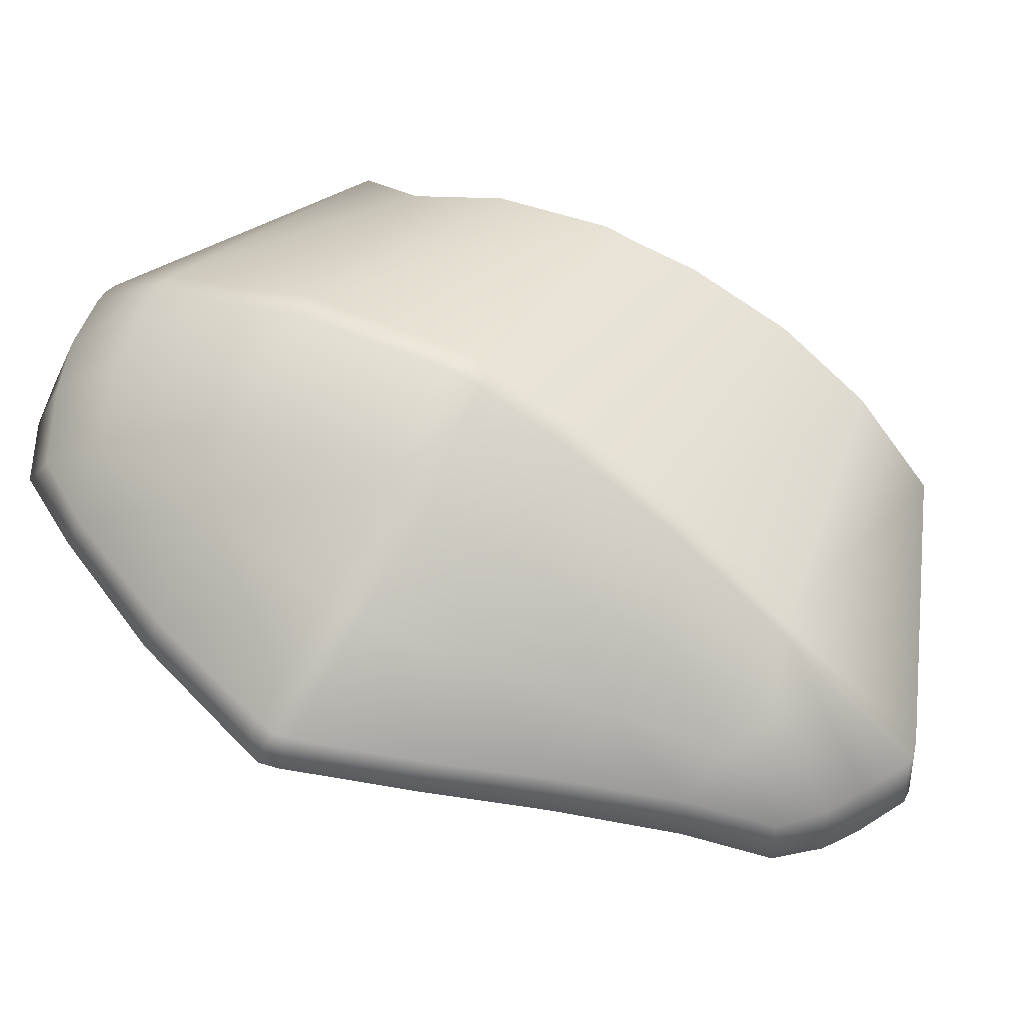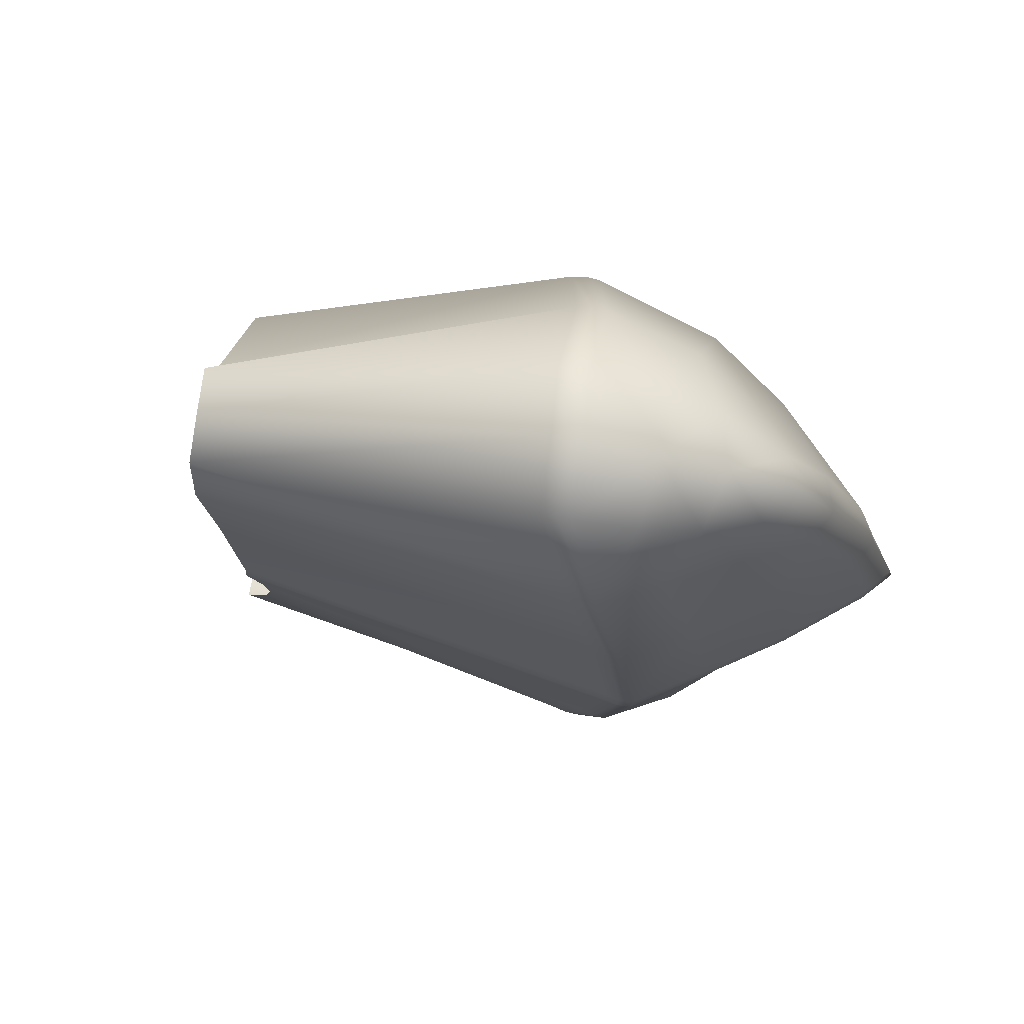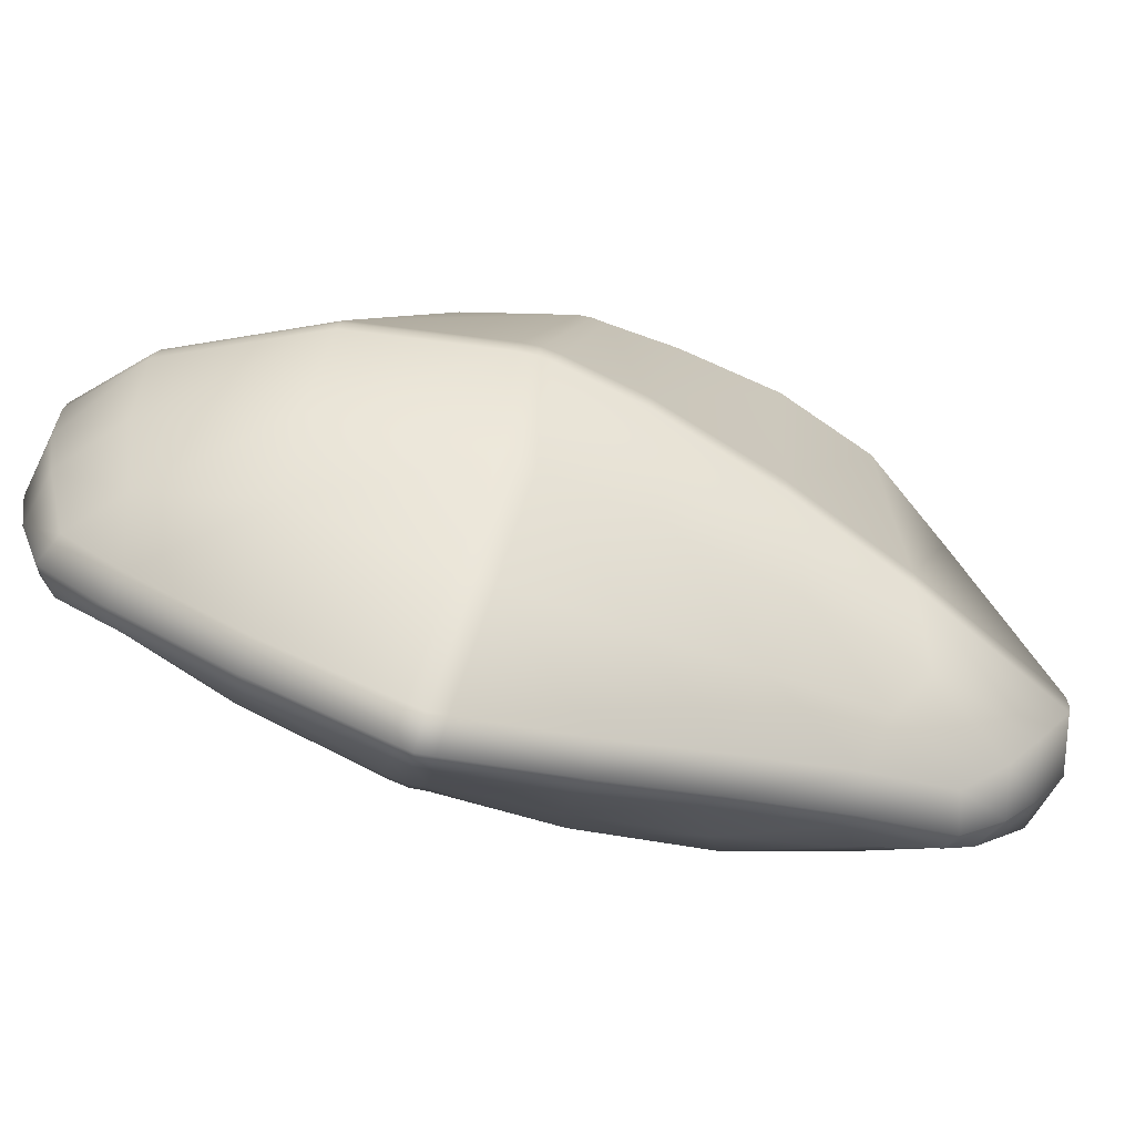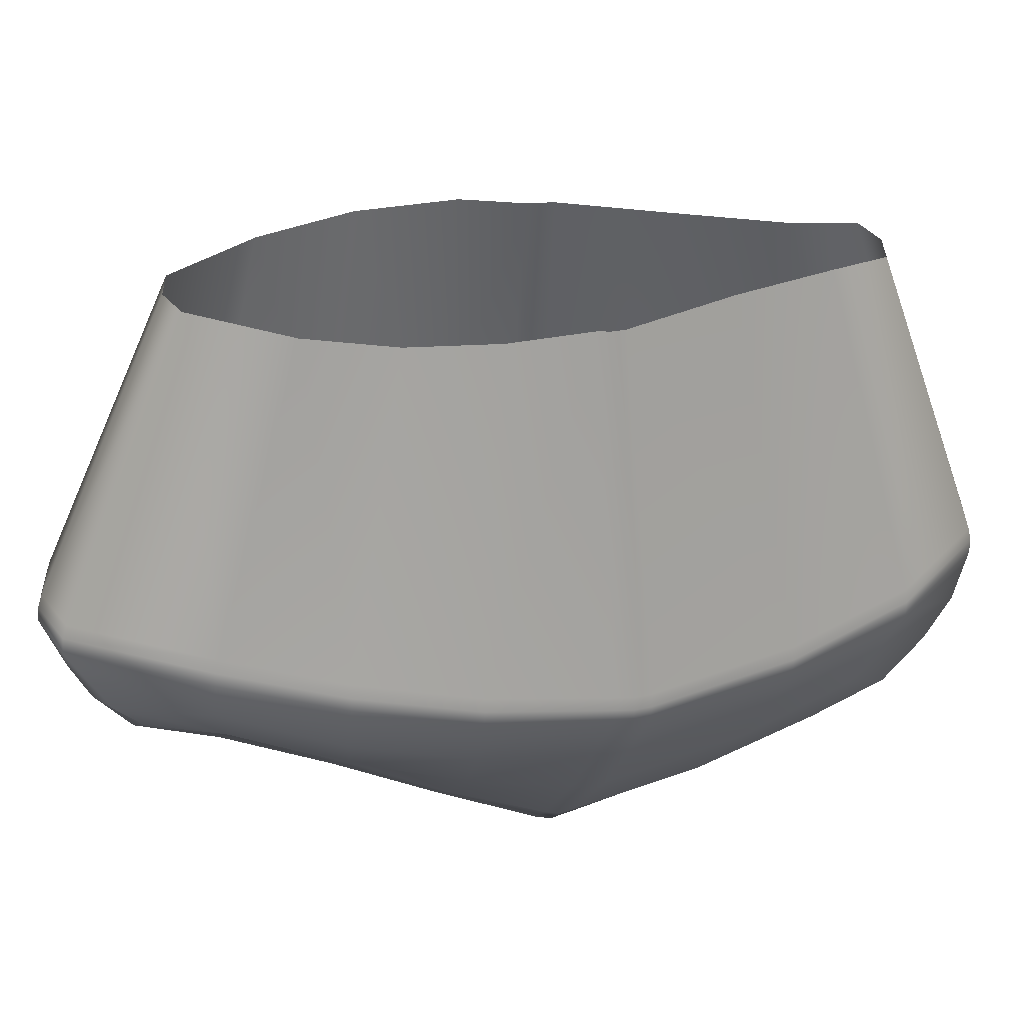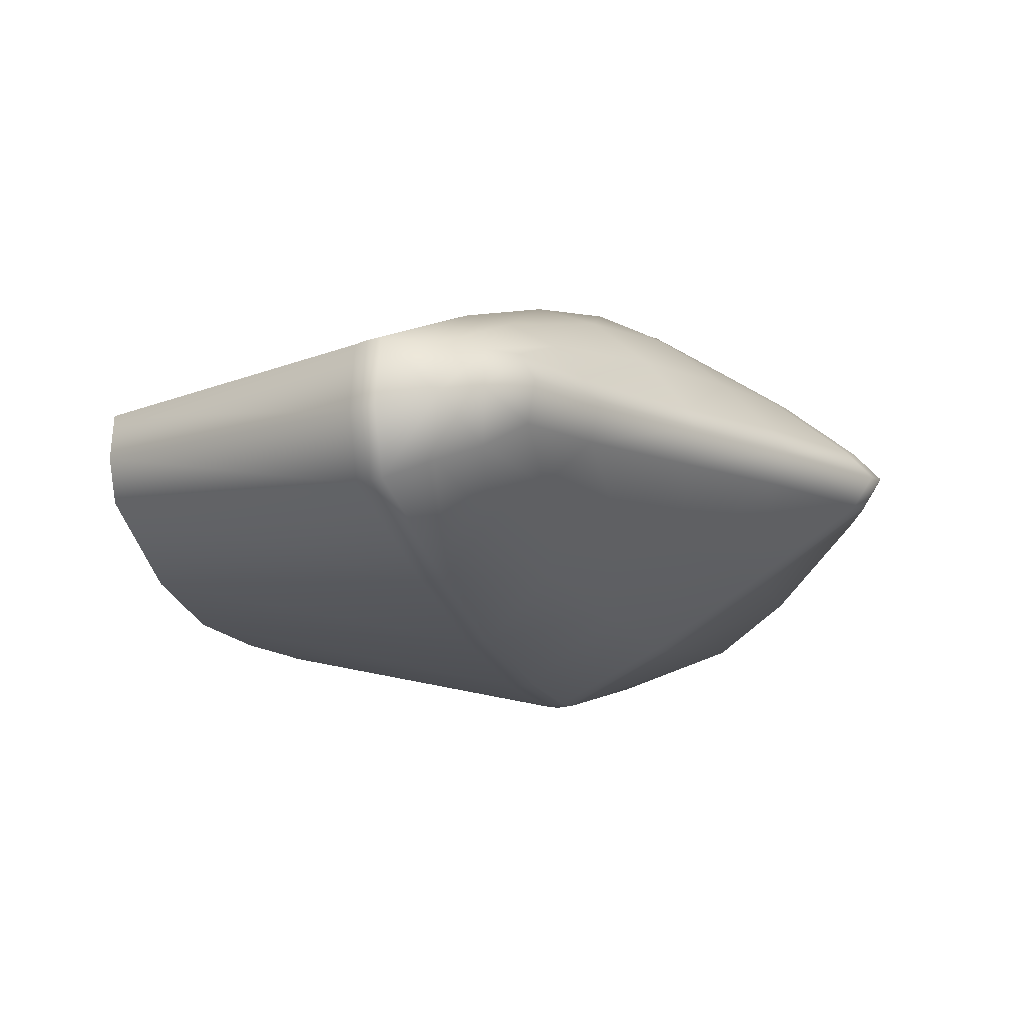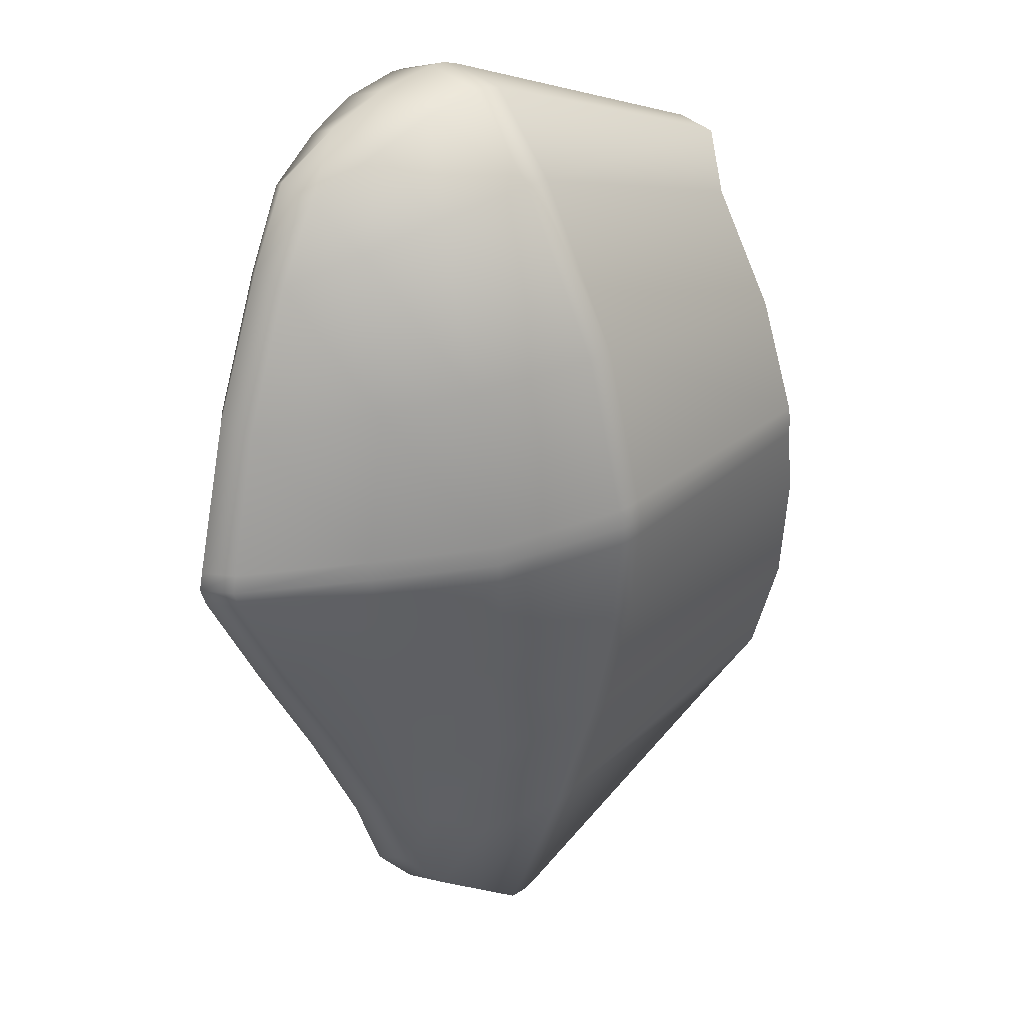
<metadata>
{"format":"obj","ext":"obj","renderer":"f3d","projection":"perspective","resolution":1024,"background":"white","views":[{"elev":39.4,"azim":138.0,"up":"+Y"},{"elev":3.8,"azim":18.7,"up":"+Y"},{"elev":14.4,"azim":118.1,"up":"+Y"},{"elev":-52.1,"azim":-74.2,"up":"+Y"},{"elev":-79.8,"azim":-2.0,"up":"+Z"},{"elev":3.0,"azim":132.7,"up":"+Z"}]}
</metadata>
<code>
g Turtle_Shield_04_L_06
v -0.004417 -0.008366 0.007669
v -0.003794 -0.008104 0.009172
v 0.03504 -0.02122 0.001433
v 0.03425 -0.02156 -0.0005275
v 0.02769 -0.02484 -0.01343
v -0.006742 -0.01027 -0.001581
v -0.01038 -0.01215 -0.01152
v 0.03557 -0.02211 -0.0009048
v 0.03636 -0.02177 0.001056
v 0.02048 -0.02651 -0.02604
v -0.01526 -0.01364 -0.02096
v 0.02897 -0.02545 -0.01393
v 0.03694 -0.02233 -0.001409
v 0.03773 -0.02199 0.000552
v 0.04489 -0.01875 -0.003573
v 0.013 -0.02674 -0.03863
v -0.02216 -0.01474 -0.03088
v 0.02175 -0.02714 -0.02661
v 0.03034 -0.02574 -0.01443
v 0.04397 -0.01914 -0.005477
v 0.05263 -0.01521 -0.008315
v 0.01425 -0.02735 -0.03926
v 0.02312 -0.02749 -0.02709
v 0.03739 -0.02335 -0.01733
v 0.0516 -0.01565 -0.01012
v 0.06021 -0.01078 -0.01376
v 0.01561 -0.02774 -0.03974
v 0.02896 -0.02633 -0.02954
v 0.04418 -0.01912 -0.02055
v 0.05903 -0.01123 -0.01535
v 0.06308 -0.008344 -0.01568
v 0.01992 -0.02718 -0.04159
v 0.03468 -0.02262 -0.03147
v 0.04924 -0.0149 -0.02433
v 0.06189 -0.008783 -0.01724
v 0.06127 -0.004982 -0.01594
v 0.05079 -0.01272 -0.02665
v 0.06009 -0.005426 -0.01753
v 0.05023 0.004553 -0.01468
v 0.03926 -0.01788 -0.03263
v 0.02464 -0.02511 -0.04217
v 0.04917 0.003947 -0.01642
v 0.03954 0.01335 -0.01323
v 0.03981 -0.01633 -0.03565
v 0.02748 -0.02205 -0.04222
v 0.04959 -0.009137 -0.02661
v 0.03857 0.01263 -0.01501
v 0.0287 0.02146 -0.009365
v 0.02927 -0.02002 -0.04507
v 0.02097 -0.02509 -0.05024
v 0.03887 -0.01243 -0.03541
v 0.04057 -0.001364 -0.02647
v 0.02861 -0.01575 -0.04467
v 0.03209 -0.006306 -0.03601
v 0.03218 0.006544 -0.02596
v 0.02786 0.02068 -0.01117
v 0.0175 -0.02568 -0.05221
v 0.0265 0.02104 -0.01071
v 0.02735 0.02181 -0.00891
v 0.01256 -0.02611 -0.05319
v 0.01323 -0.02176 -0.05662
v 0.007447 -0.02669 -0.05394
v 0.01768 -0.02238 -0.05539
v 0.006092 -0.02628 -0.05345
v 0.02513 0.02107 -0.01016
v 0.02598 0.02184 -0.008353
v -0.004891 0.01959 0.002004
v -0.005555 0.01901 0.000616
v 0.02144 0.01688 -0.01814
v -0.009793 0.01612 -0.006145
v -0.0142 0.01125 -0.01672
v 0.02276 0.01677 -0.01881
v 0.01639 0.008856 -0.03065
v -0.0177 0.004534 -0.02631
v 0.02412 0.0164 -0.01929
v 0.01767 0.008685 -0.03138
v 0.01174 -0.0002346 -0.0426
v -0.02156 -0.005767 -0.03388
v 0.01903 0.008306 -0.03186
v 0.005641 -0.01275 -0.05697
v -0.02223 -0.01052 -0.03345
v 0.01298 -0.0004946 -0.04336
v 0.02529 -0.0004872 -0.03694
v 0.004747 -0.01969 -0.05638
v 0.006812 -0.01317 -0.05778
v 0.01434 -0.0008815 -0.04385
v 0.02399 -0.01133 -0.0458
v 0.004916 -0.02575 -0.05267
v 0.005903 -0.02018 -0.0572
v 0.008167 -0.01357 -0.05827
v 0.007249 -0.0206 -0.05771
v 0.01856 -0.00814 -0.0476
v 0.01308 -0.01527 -0.05683
v 0.01771 -0.01662 -0.05547
v 0.02206 -0.01845 -0.05211
v 0.02255 -0.02287 -0.05238
v 0.02598 0.02184 -0.008353
v -0.004348 0.01989 0.003527
v -0.004891 0.01959 0.002004
v 0.0267 0.02221 -0.006375
v 0.02807 0.02218 -0.006933
v 0.02735 0.02181 -0.00891
v 0.03379 0.0242 0.009637
v 0.0006417 0.01998 0.01586
v 0.002735 0.01502 0.02916
v 0.02943 0.02182 -0.007387
v 0.0287 0.02146 -0.009365
v 0.03954 0.01335 -0.01323
v 0.03522 0.02419 0.009219
v 0.03991 0.02073 0.02765
v 0.0045 0.0148 0.03617
v 0.04014 0.01378 -0.01121
v 0.05023 0.004553 -0.01468
v 0.0366 0.02383 0.008779
v 0.04137 0.02068 0.02737
v 0.04123 0.01502 0.03767
v 0.004683 0.01049 0.03834
v 0.04818 0.01778 0.005329
v 0.05072 0.005081 -0.01269
v 0.06127 -0.004982 -0.01594
v 0.04276 0.02035 0.02692
v 0.0427 0.01482 0.03756
v 0.0416 0.008728 0.04082
v 0.003898 0.005626 0.03847
v 0.05116 0.0161 0.02321
v 0.0549 0.01095 0.003011
v 0.06155 -0.004357 -0.01403
v 0.06308 -0.008344 -0.01568
v 0.04307 0.008476 0.04075
v 0.05659 0.01031 0.01952
v 0.06286 -6.495e-05 0.001141
v 0.06332 -0.007727 -0.01377
v 0.06021 -0.01078 -0.01376
v 0.06434 -0.003261 0.002125
v 0.06315 0.0008136 0.01769
v 0.06217 0.004137 0.01623
v 0.06049 -0.01016 -0.01184
v 0.05263 -0.01521 -0.008315
v 0.0603 0.006375 0.02495
v 0.05482 0.01087 0.03018
v 0.06181 -0.006037 0.00338
v 0.05315 -0.01451 -0.006374
v 0.04489 -0.01875 -0.003573
v 0.04555 -0.01799 -0.001669
v 0.03773 -0.02199 0.000552
v 0.05589 -0.008529 0.009561
v 0.04978 0.01301 0.03409
v 0.05076 0.00678 0.03712
v 0.04409 0.01448 0.03713
v 0.04447 0.008129 0.04034
v 0.04337 0.001067 0.04043
v 0.06073 -0.0023 0.01799
v 0.05636 0.005414 0.03279
v 0.0616 0.003437 0.02708
v 0.05886 -0.000552 0.02716
v 0.05523 -0.003833 0.02323
v 0.05385 -0.0002118 0.03305
v 0.04819 -0.01172 0.01528
v 0.04893 0.0001062 0.0373
v 0.04879 -0.006015 0.02805
v 0.03851 -0.02119 0.002378
v 0.04321 -0.007564 0.03182
v 0.04189 -0.01469 0.01831
v 0.03714 -0.02097 0.002878
v 0.03636 -0.02177 0.001056
v 0.04198 0.001419 0.04087
v 0.04181 -0.00723 0.03227
v 0.04051 -0.01438 0.01878
v 0.04051 0.001728 0.04095
v 0.04037 -0.006768 0.03246
v 0.001655 0.002108 0.03263
v 0.03912 -0.01384 0.01902
v -0.0007144 -0.001995 0.02223
v -0.003209 -0.007485 0.01058
v 0.03582 -0.02042 0.003256
v -0.003794 -0.008104 0.009172
v 0.03504 -0.02122 0.001433
g Turtle_Shield_04_L_06_0
f 3 2 1
f 4 3 1
f 4 1 5
f 1 6 5
f 5 6 7
f 3 4 8
f 9 3 8
f 10 5 7
f 7 11 10
f 4 5 12
f 8 4 12
f 9 8 13
f 14 9 13
f 14 13 15
f 11 16 10
f 11 17 16
f 5 10 18
f 12 5 18
f 8 12 19
f 13 8 19
f 13 20 15
f 15 20 21
f 10 16 22
f 18 10 22
f 12 18 23
f 19 12 23
f 19 24 13
f 24 20 13
f 20 25 21
f 21 25 26
f 18 22 27
f 23 18 27
f 23 28 19
f 28 24 19
f 20 24 29
f 25 20 29
f 25 30 26
f 26 30 31
f 27 32 23
f 32 28 23
f 24 28 33
f 29 24 33
f 25 29 34
f 30 25 34
f 30 35 31
f 36 31 35
f 37 35 30
f 34 37 30
f 38 36 35
f 35 37 38
f 36 38 39
f 34 29 40
f 29 33 40
f 33 28 41
f 28 32 41
f 38 42 39
f 39 42 43
f 44 37 34
f 40 44 34
f 40 33 45
f 33 41 45
f 37 46 38
f 42 38 46
f 42 47 43
f 48 43 47
f 45 49 40
f 49 44 40
f 45 41 50
f 49 45 50
f 37 44 51
f 46 37 51
f 52 42 46
f 47 42 52
f 52 46 51
f 51 44 53
f 44 49 53
f 54 52 51
f 51 53 54
f 55 47 52
f 55 52 54
f 56 48 47
f 47 55 56
f 41 57 50
f 41 32 57
f 48 56 58
f 59 48 58
f 32 60 57
f 60 61 57
f 60 32 27
f 62 60 27
f 61 60 62
f 27 22 62
f 57 63 50
f 61 63 57
f 22 64 62
f 22 16 64
f 59 58 65
f 66 59 65
f 67 66 65
f 68 67 65
f 68 65 69
f 69 65 58
f 70 68 69
f 71 70 69
f 72 69 58
f 72 58 56
f 73 71 69
f 73 69 72
f 74 71 73
f 75 72 56
f 55 75 56
f 76 73 72
f 76 72 75
f 77 74 73
f 77 73 76
f 78 74 77
f 75 55 79
f 79 76 75
f 80 78 77
f 81 78 80
f 82 77 76
f 82 76 79
f 80 77 82
f 55 83 79
f 83 55 54
f 84 81 80
f 17 81 84
f 85 80 82
f 84 80 85
f 86 82 79
f 79 83 86
f 85 82 86
f 83 54 87
f 53 87 54
f 88 17 84
f 17 88 16
f 16 88 64
f 88 84 89
f 89 84 85
f 64 88 89
f 89 85 90
f 90 85 86
f 64 89 91
f 91 89 90
f 62 64 91
f 91 61 62
f 61 91 90
f 83 92 86
f 92 83 87
f 90 86 93
f 93 61 90
f 86 92 93
f 61 93 94
f 93 92 94
f 92 87 94
f 63 61 94
f 94 87 95
f 63 94 95
f 87 53 95
f 53 49 95
f 96 63 95
f 49 96 95
f 63 96 50
f 96 49 50
f 99 98 97
f 98 100 97
f 100 101 97
f 101 102 97
f 103 100 98
f 104 103 98
f 104 105 103
f 101 106 102
f 106 107 102
f 107 106 108
f 101 100 109
f 100 103 109
f 105 110 103
f 105 111 110
f 106 112 108
f 113 108 112
f 106 101 114
f 101 109 114
f 109 103 115
f 103 110 115
f 111 116 110
f 111 117 116
f 112 106 118
f 106 114 118
f 119 113 112
f 120 113 119
f 114 109 121
f 109 115 121
f 115 110 122
f 110 116 122
f 117 123 116
f 117 124 123
f 118 114 125
f 114 121 125
f 118 126 112
f 126 119 112
f 127 120 119
f 120 127 128
f 122 116 129
f 116 123 129
f 118 125 130
f 126 118 130
f 126 131 119
f 131 127 119
f 127 132 128
f 133 128 132
f 132 127 134
f 127 131 134
f 134 131 135
f 136 131 126
f 130 136 126
f 131 136 135
f 137 133 132
f 132 134 137
f 138 133 137
f 139 136 130
f 135 136 139
f 130 125 140
f 140 139 130
f 134 141 137
f 134 135 141
f 142 138 137
f 142 137 141
f 143 138 142
f 144 143 142
f 145 143 144
f 146 142 141
f 142 146 144
f 125 147 140
f 140 147 148
f 125 121 147
f 121 149 147
f 148 147 149
f 121 115 149
f 115 122 149
f 149 122 150
f 150 148 149
f 122 129 150
f 150 129 151
f 150 151 148
f 141 152 146
f 135 152 141
f 153 140 148
f 139 140 153
f 154 135 139
f 154 139 153
f 154 155 135
f 155 152 135
f 155 154 153
f 152 156 146
f 152 155 156
f 157 155 153
f 153 148 157
f 155 157 156
f 146 156 158
f 146 158 144
f 148 159 157
f 151 159 148
f 156 157 160
f 157 159 160
f 156 160 158
f 144 158 161
f 161 145 144
f 159 151 162
f 160 159 162
f 158 160 163
f 158 163 161
f 160 162 163
f 161 164 145
f 164 165 145
f 151 166 162
f 129 166 151
f 129 123 166
f 162 167 163
f 166 167 162
f 163 168 161
f 168 164 161
f 167 168 163
f 123 169 166
f 166 169 167
f 124 169 123
f 169 170 167
f 170 169 124
f 167 170 168
f 171 170 124
f 170 172 168
f 172 170 171
f 168 172 164
f 173 172 171
f 173 174 172
f 172 175 164
f 174 175 172
f 164 175 165
f 175 174 176
f 175 177 165
f 177 175 176

</code>
